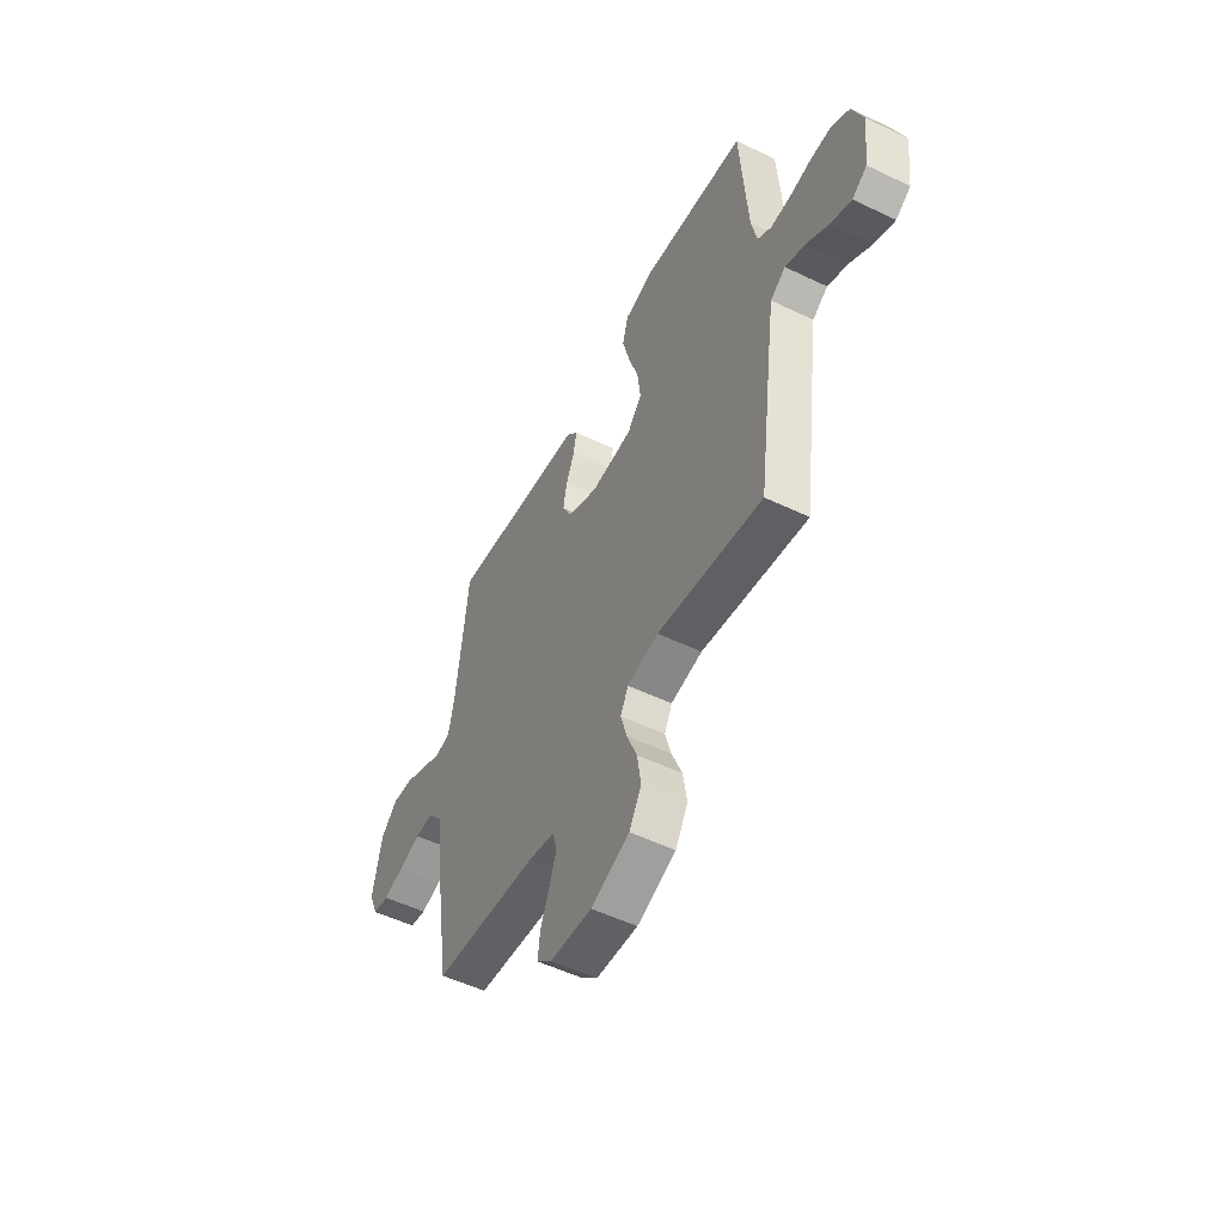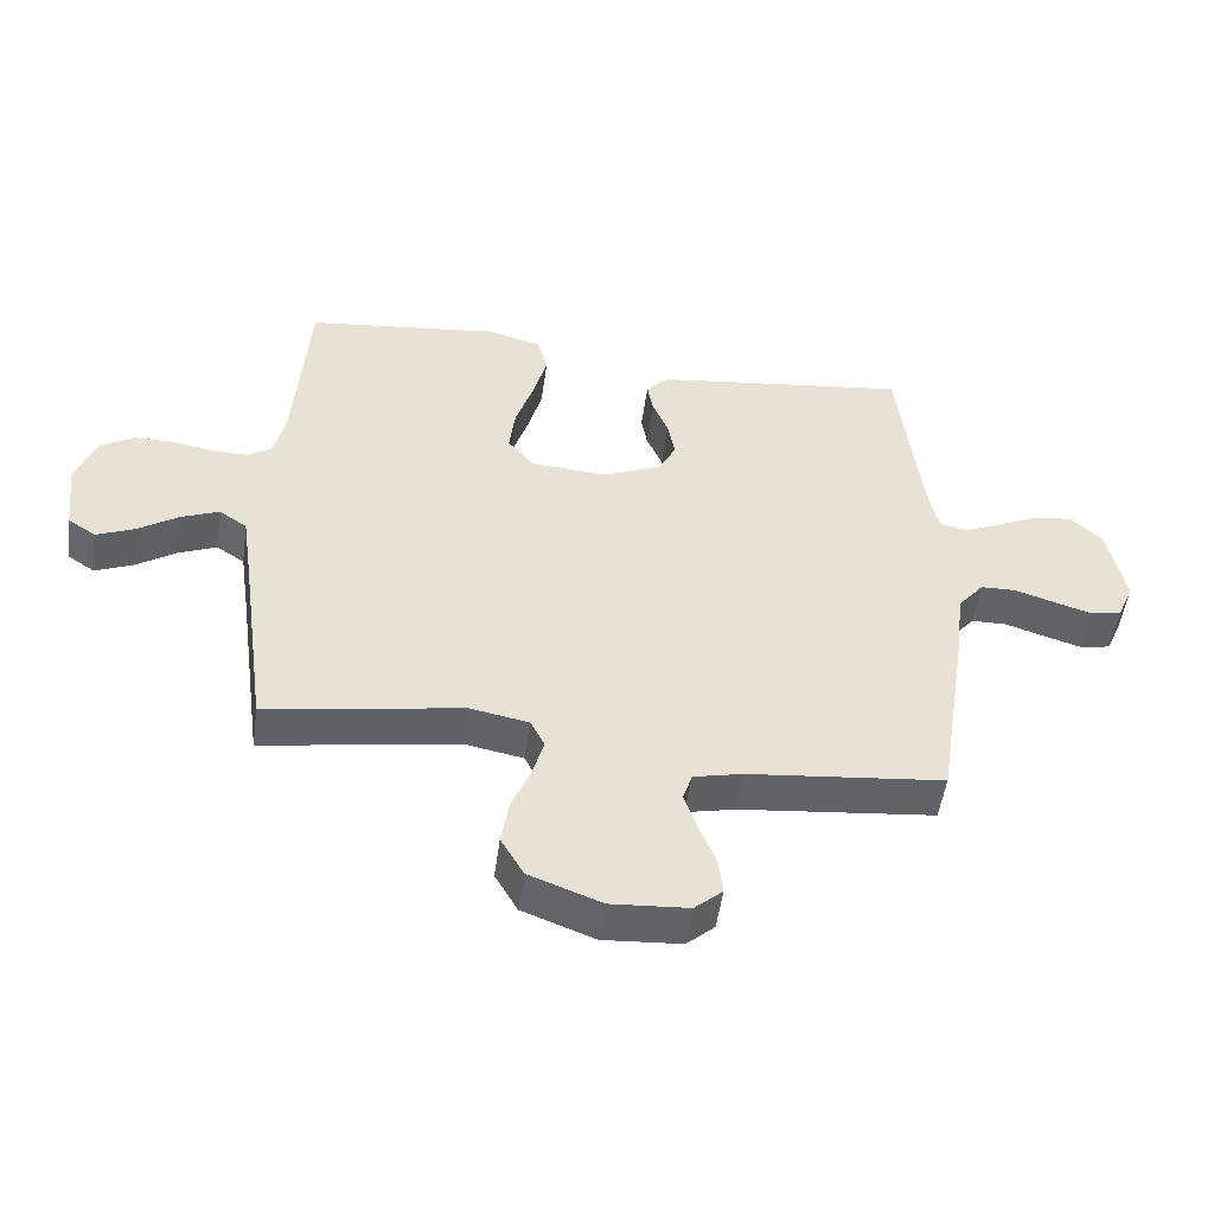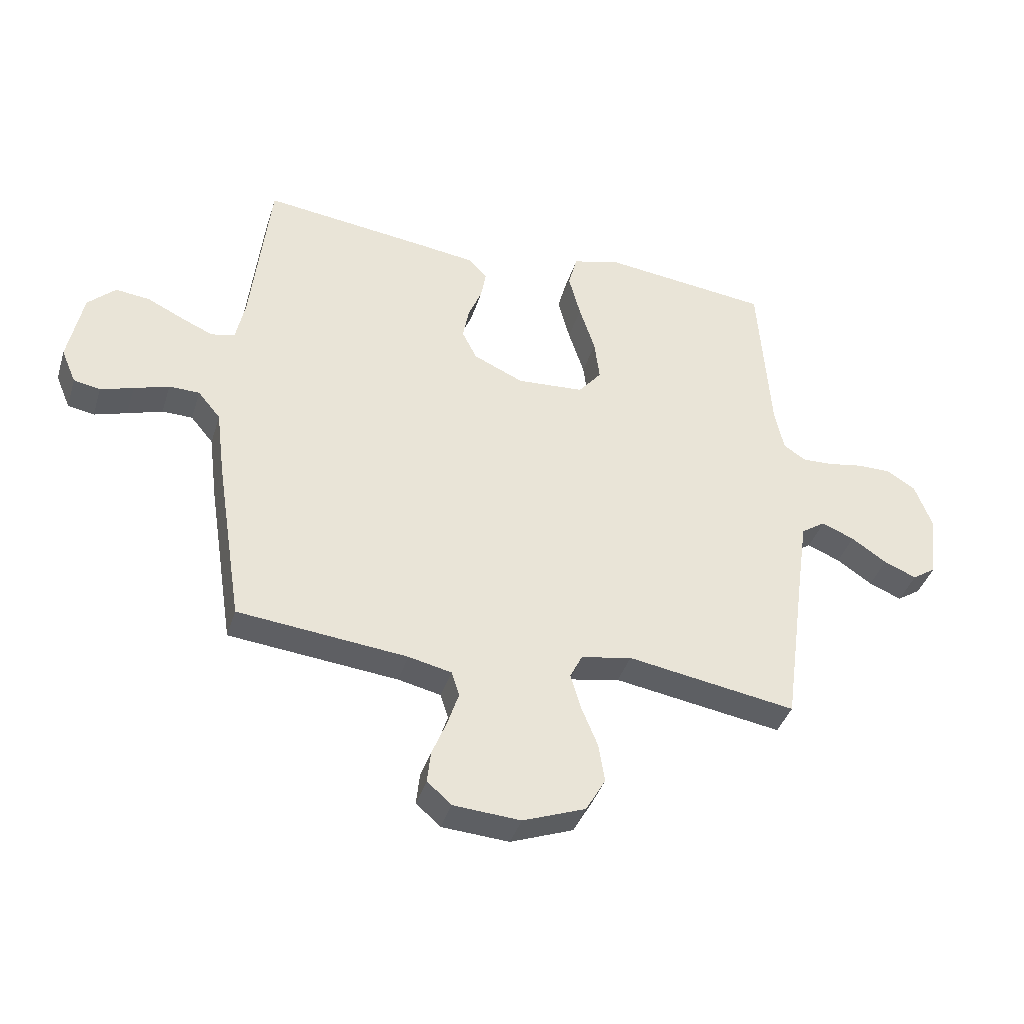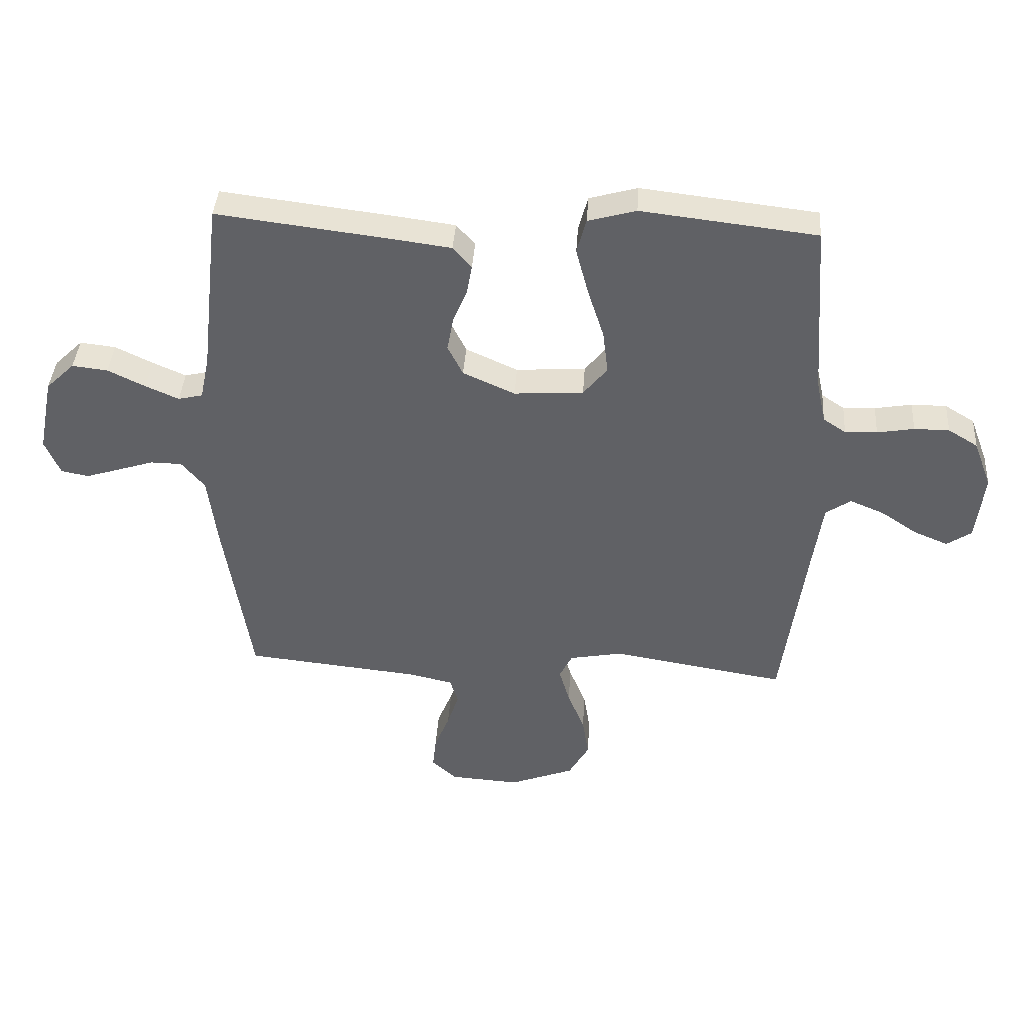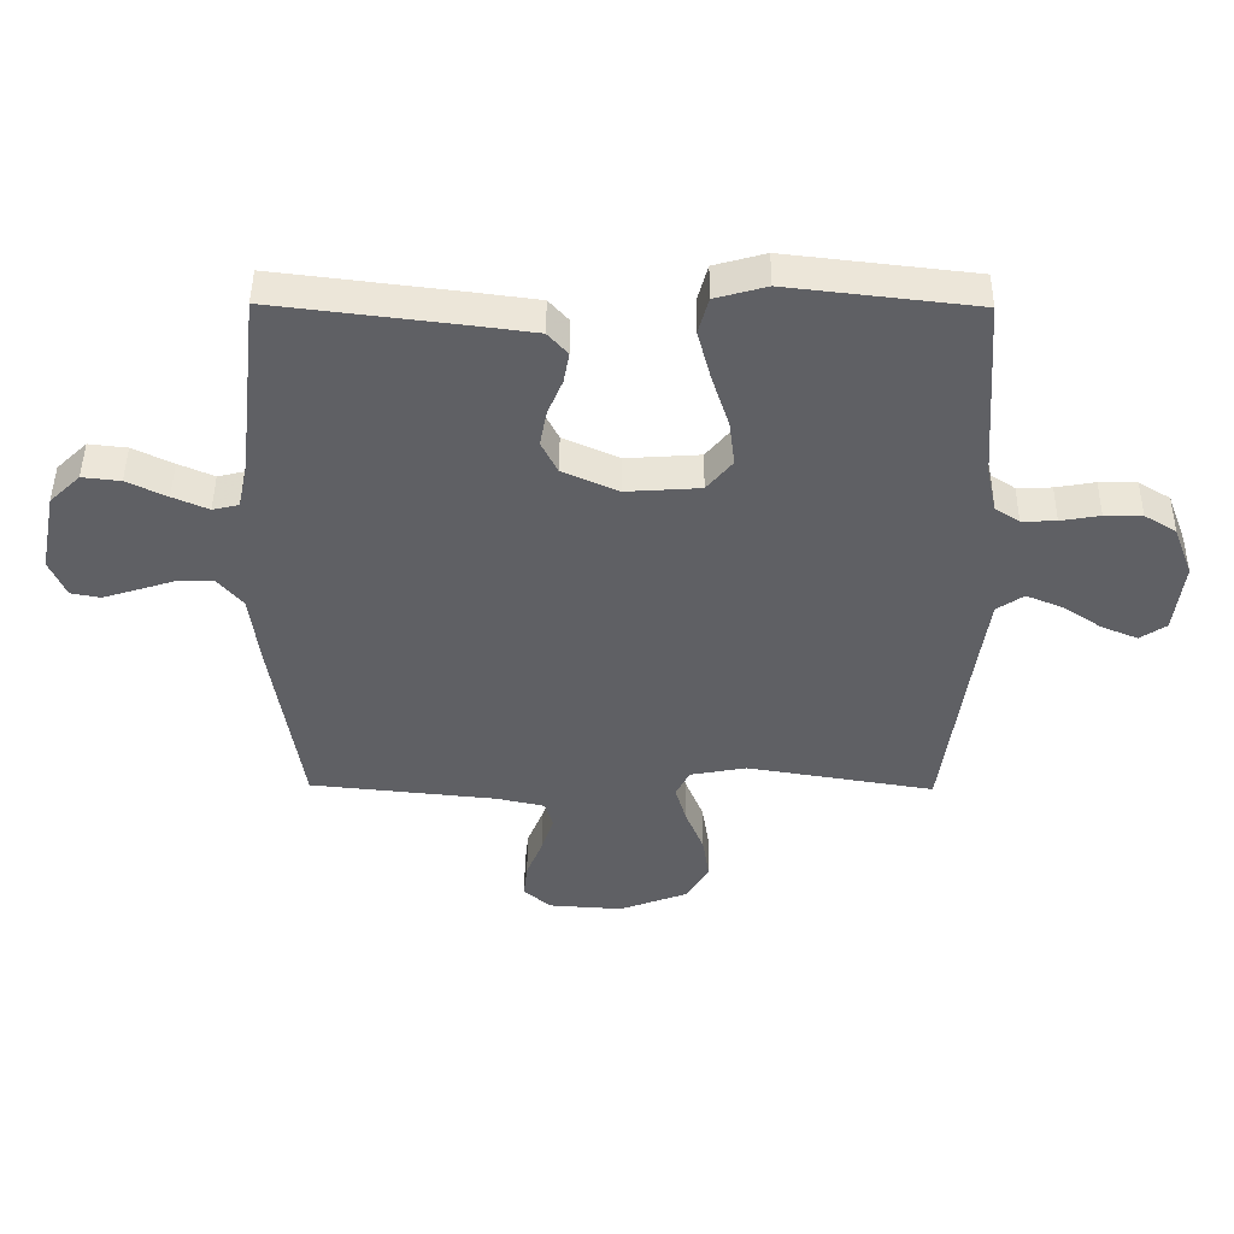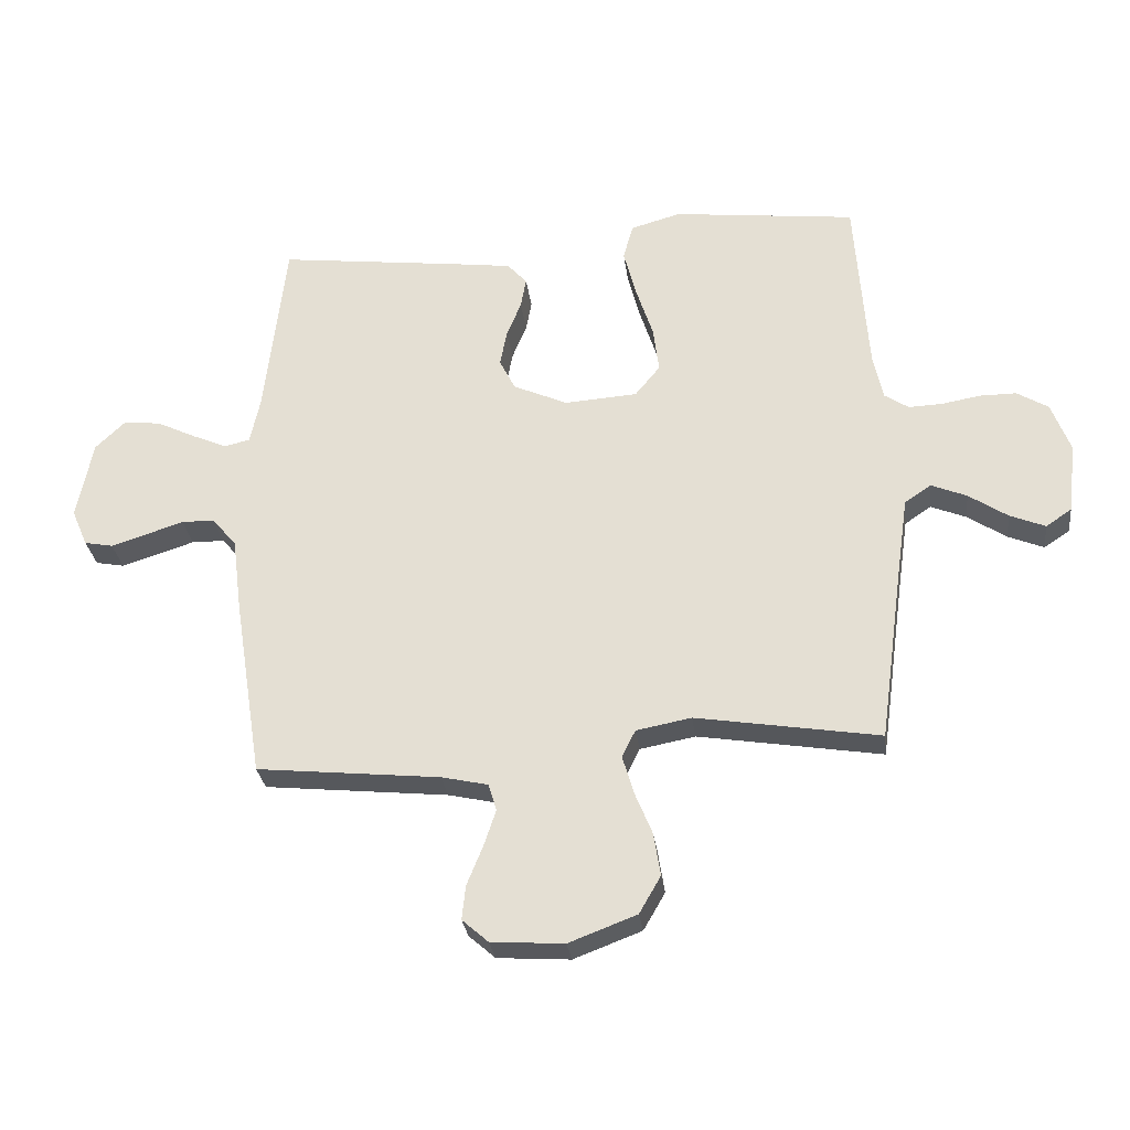
<metadata>
{"format":"obj","ext":"obj","renderer":"f3d","projection":"perspective","resolution":1024,"background":"white","views":[{"elev":-52.5,"azim":-117.3,"up":"+Z"},{"elev":-51.0,"azim":-7.9,"up":"+Z"},{"elev":-39.3,"azim":163.3,"up":"+Z"},{"elev":39.7,"azim":-176.2,"up":"+Z"},{"elev":46.3,"azim":-179.5,"up":"+Z"},{"elev":-29.1,"azim":-172.8,"up":"+Z"}]}
</metadata>
<code>
v -0.5 0.07 -0.5
v -0.541 0.07 -0.2
v -0.558 0.07 -0.083
v -0.601 0.07 -0.054
v -0.659 0.07 -0.078
v -0.722 0.07 -0.12
v -0.78 0.07 -0.144
v -0.822 0.07 -0.116
v -0.836 0.07 0
v -0.805 0.07 0.082
v -0.754 0.07 0.113
v -0.694 0.07 0.113
v -0.631 0.07 0.102
v -0.576 0.07 0.1
v -0.537 0.07 0.126
v -0.521 0.07 0.2
v -0.5 0.07 0.5
v -0.2 0.07 0.535
v -0.118 0.07 0.512
v -0.102 0.07 0.453
v -0.123 0.07 0.373
v -0.151 0.07 0.287
v -0.16 0.07 0.213
v -0.119 0.07 0.163
v 0 0.07 0.155
v 0.089 0.07 0.195
v 0.115 0.07 0.247
v 0.104 0.07 0.306
v 0.08 0.07 0.364
v 0.071 0.07 0.414
v 0.103 0.07 0.45
v 0.2 0.07 0.463
v 0.5 0.07 0.5
v 0.534 0.07 0.2
v 0.55 0.07 0.124
v 0.592 0.07 0.114
v 0.649 0.07 0.139
v 0.713 0.07 0.17
v 0.774 0.07 0.177
v 0.823 0.07 0.13
v 0.849 0.07 0
v 0.823 0.07 -0.061
v 0.776 0.07 -0.07
v 0.718 0.07 -0.052
v 0.656 0.07 -0.032
v 0.602 0.07 -0.033
v 0.562 0.07 -0.081
v 0.547 0.07 -0.2
v 0.5 0.07 -0.5
v 0.2 0.07 -0.531
v 0.124 0.07 -0.548
v 0.11 0.07 -0.592
v 0.13 0.07 -0.652
v 0.156 0.07 -0.716
v 0.162 0.07 -0.772
v 0.119 0.07 -0.81
v 0 0.07 -0.818
v -0.111 0.07 -0.776
v -0.146 0.07 -0.715
v -0.135 0.07 -0.645
v -0.106 0.07 -0.574
v -0.088 0.07 -0.512
v -0.11 0.07 -0.468
v -0.2 0.07 -0.451
v -0.5 0 -0.5
v -0.541 0 -0.2
v -0.558 0 -0.083
v -0.601 0 -0.054
v -0.659 0 -0.078
v -0.722 0 -0.12
v -0.78 0 -0.144
v -0.822 0 -0.116
v -0.836 0 0
v -0.805 0 0.082
v -0.754 0 0.113
v -0.694 0 0.113
v -0.631 0 0.102
v -0.576 0 0.1
v -0.537 0 0.126
v -0.521 0 0.2
v -0.5 0 0.5
v -0.2 0 0.535
v -0.118 0 0.512
v -0.102 0 0.453
v -0.123 0 0.373
v -0.151 0 0.287
v -0.16 0 0.213
v -0.119 0 0.163
v 0 0 0.155
v 0.089 0 0.195
v 0.115 0 0.247
v 0.104 0 0.306
v 0.08 0 0.364
v 0.071 0 0.414
v 0.103 0 0.45
v 0.2 0 0.463
v 0.5 0 0.5
v 0.534 0 0.2
v 0.55 0 0.124
v 0.592 0 0.114
v 0.649 0 0.139
v 0.713 0 0.17
v 0.774 0 0.177
v 0.823 0 0.13
v 0.849 0 0
v 0.823 0 -0.061
v 0.776 0 -0.07
v 0.718 0 -0.052
v 0.656 0 -0.032
v 0.602 0 -0.033
v 0.562 0 -0.081
v 0.547 0 -0.2
v 0.5 0 -0.5
v 0.2 0 -0.531
v 0.124 0 -0.548
v 0.11 0 -0.592
v 0.13 0 -0.652
v 0.156 0 -0.716
v 0.162 0 -0.772
v 0.119 0 -0.81
v 0 0 -0.818
v -0.111 0 -0.776
v -0.146 0 -0.715
v -0.135 0 -0.645
v -0.106 0 -0.574
v -0.088 0 -0.512
v -0.11 0 -0.468
v -0.2 0 -0.451
f 58 59 60 61
f 58 61 62
f 57 58 62
f 56 57 62
f 53 54 55 56
f 52 53 56 62
f 51 52 62 63
f 47 48 49 50
f 47 50 51 63
f 42 43 44 45
f 40 41 42 45
f 40 45 46
f 37 38 39 40
f 36 37 40 46
f 35 36 46 47
f 31 32 33 34
f 28 29 30 31
f 27 28 31 34
f 26 27 34 35
f 19 20 21 22
f 17 18 19 22
f 16 17 22 23
f 15 16 23 24
f 10 11 12 13
f 10 13 14
f 9 10 14
f 8 9 14
f 5 6 7 8
f 4 5 8 14
f 3 4 14 15
f 64 1 2
f 25 26 35 47
f 25 47 63 64
f 15 24 25 64
f 2 3 15 64
f 125 124 123 122
f 126 125 122
f 126 122 121
f 126 121 120
f 120 119 118 117
f 126 120 117 116
f 127 126 116 115
f 114 113 112 111
f 127 115 114 111
f 109 108 107 106
f 109 106 105 104
f 110 109 104
f 104 103 102 101
f 110 104 101 100
f 111 110 100 99
f 98 97 96 95
f 95 94 93 92
f 98 95 92 91
f 99 98 91 90
f 86 85 84 83
f 86 83 82 81
f 87 86 81 80
f 88 87 80 79
f 77 76 75 74
f 78 77 74
f 78 74 73
f 78 73 72
f 72 71 70 69
f 78 72 69 68
f 79 78 68 67
f 66 65 128
f 111 99 90 89
f 128 127 111 89
f 128 89 88 79
f 128 79 67 66
f 1 65 66 2
f 2 66 67 3
f 3 67 68 4
f 4 68 69 5
f 5 69 70 6
f 6 70 71 7
f 7 71 72 8
f 8 72 73 9
f 9 73 74 10
f 10 74 75 11
f 11 75 76 12
f 12 76 77 13
f 13 77 78 14
f 14 78 79 15
f 15 79 80 16
f 16 80 81 17
f 17 81 82 18
f 18 82 83 19
f 19 83 84 20
f 20 84 85 21
f 21 85 86 22
f 22 86 87 23
f 23 87 88 24
f 24 88 89 25
f 25 89 90 26
f 26 90 91 27
f 27 91 92 28
f 28 92 93 29
f 29 93 94 30
f 30 94 95 31
f 31 95 96 32
f 32 96 97 33
f 33 97 98 34
f 34 98 99 35
f 35 99 100 36
f 36 100 101 37
f 37 101 102 38
f 38 102 103 39
f 39 103 104 40
f 40 104 105 41
f 41 105 106 42
f 42 106 107 43
f 43 107 108 44
f 44 108 109 45
f 45 109 110 46
f 46 110 111 47
f 47 111 112 48
f 48 112 113 49
f 49 113 114 50
f 50 114 115 51
f 51 115 116 52
f 52 116 117 53
f 53 117 118 54
f 54 118 119 55
f 55 119 120 56
f 56 120 121 57
f 57 121 122 58
f 58 122 123 59
f 59 123 124 60
f 60 124 125 61
f 61 125 126 62
f 62 126 127 63
f 63 127 128 64
f 64 128 65 1

</code>
